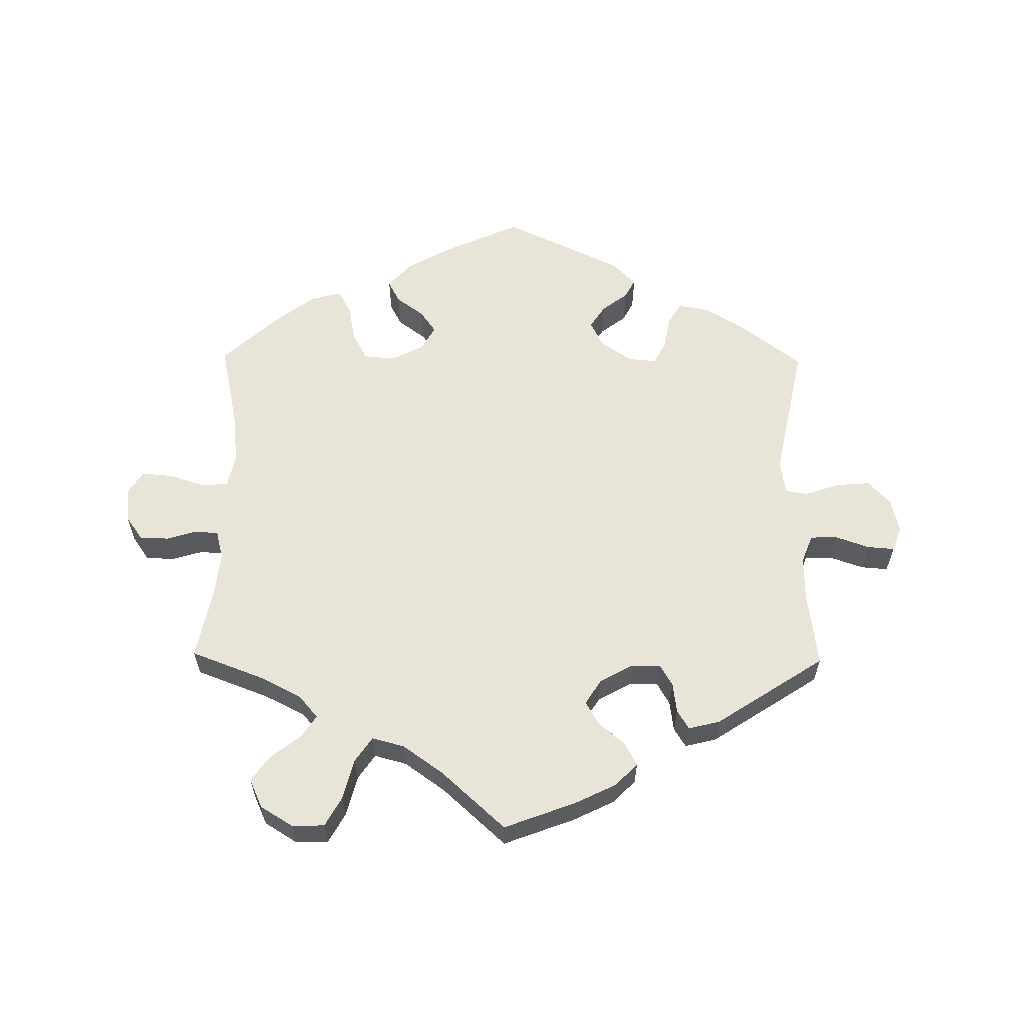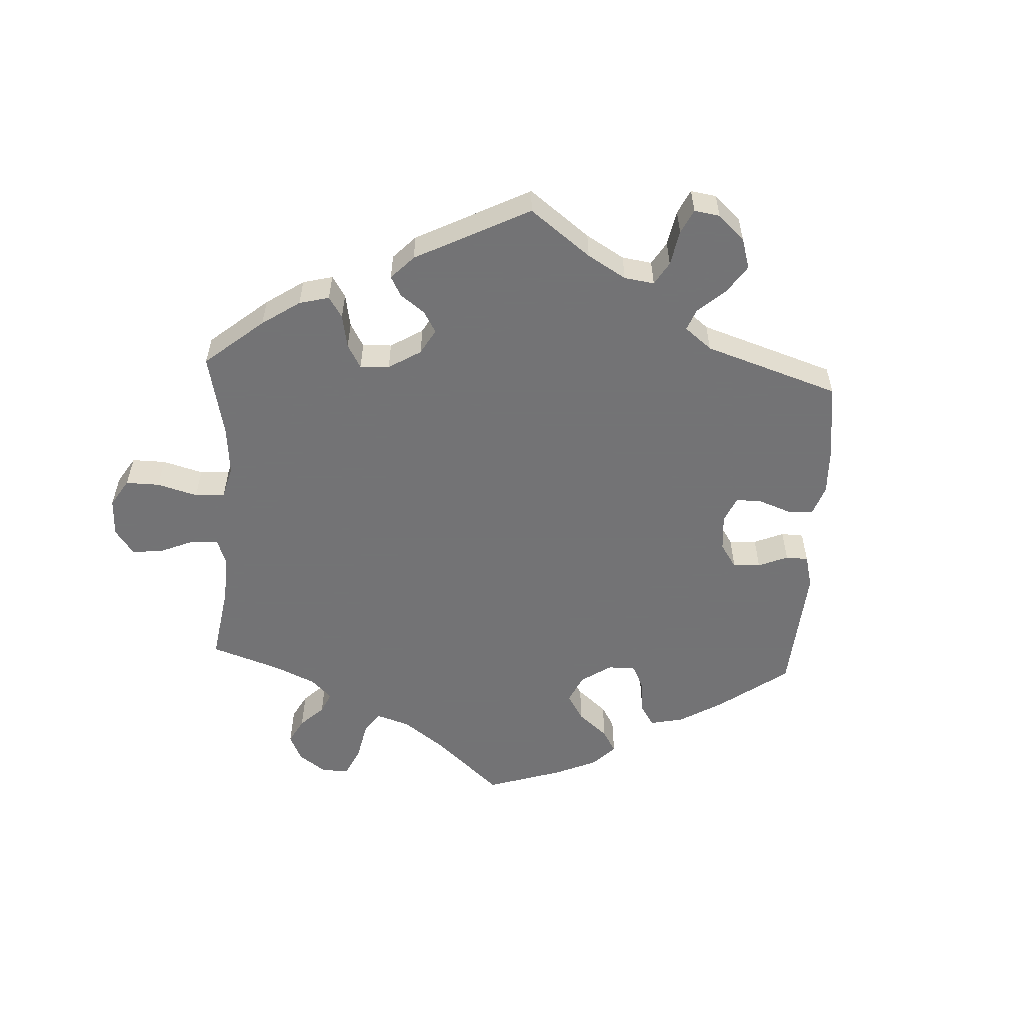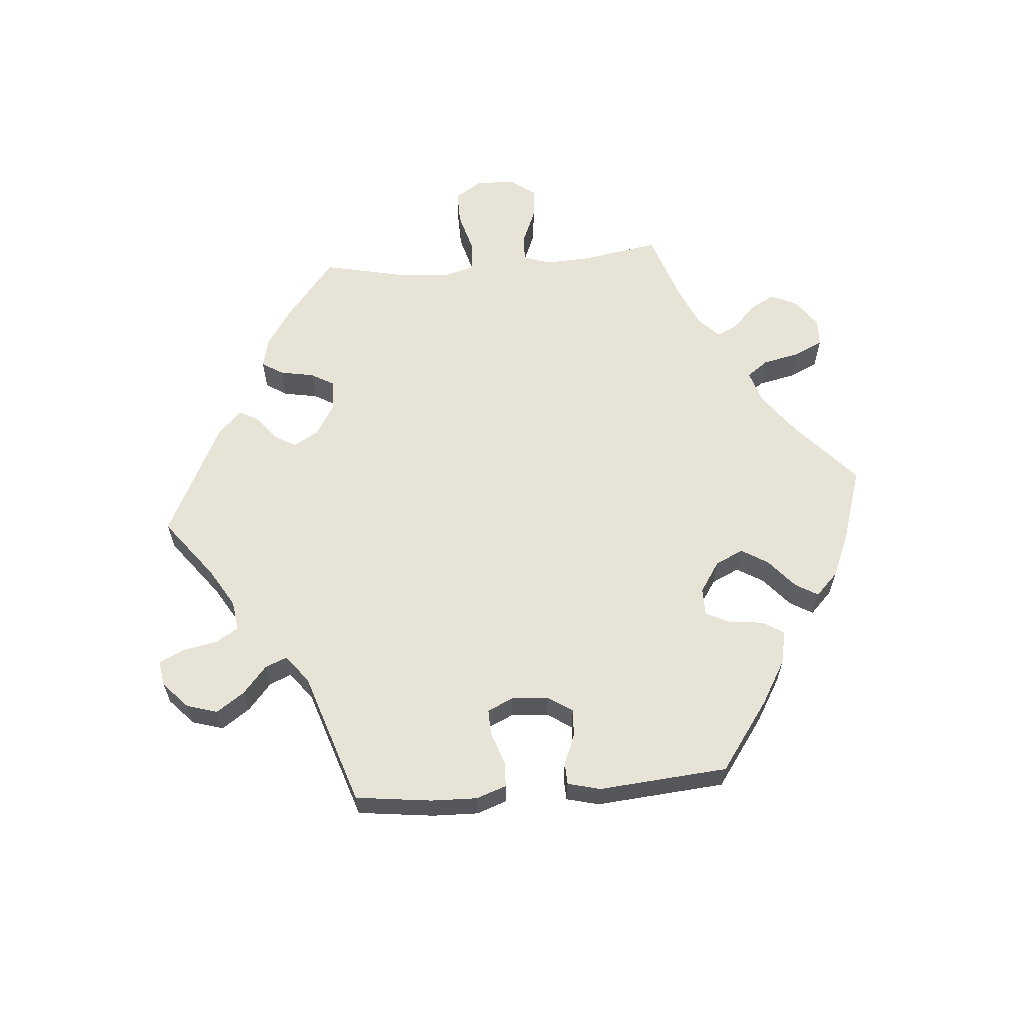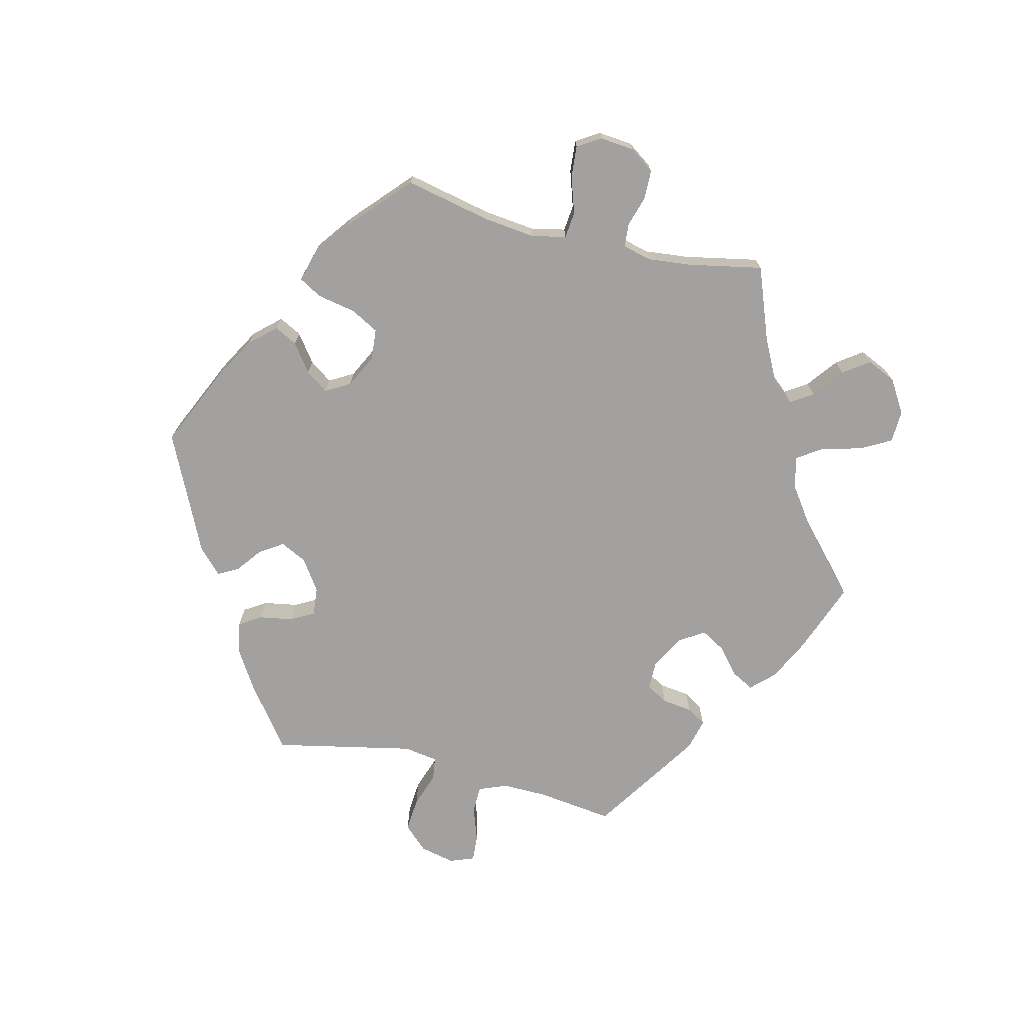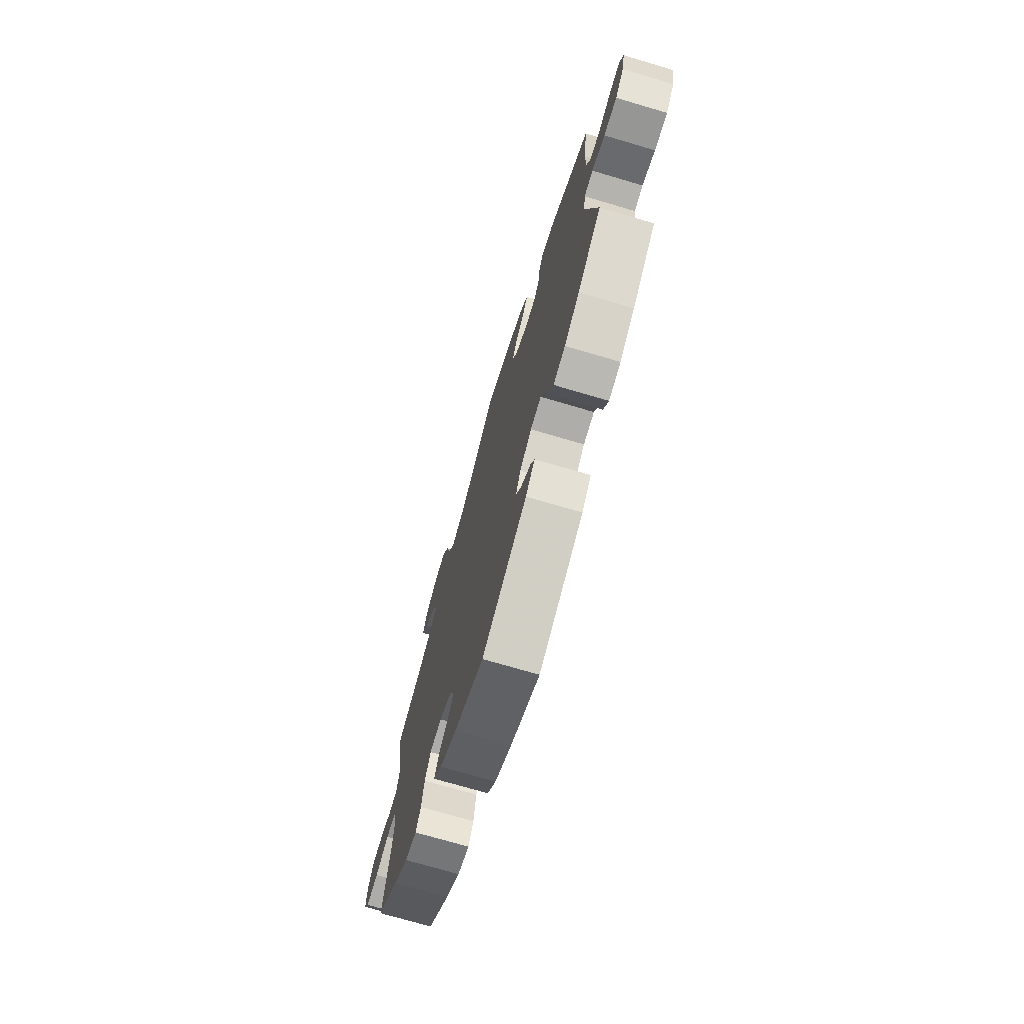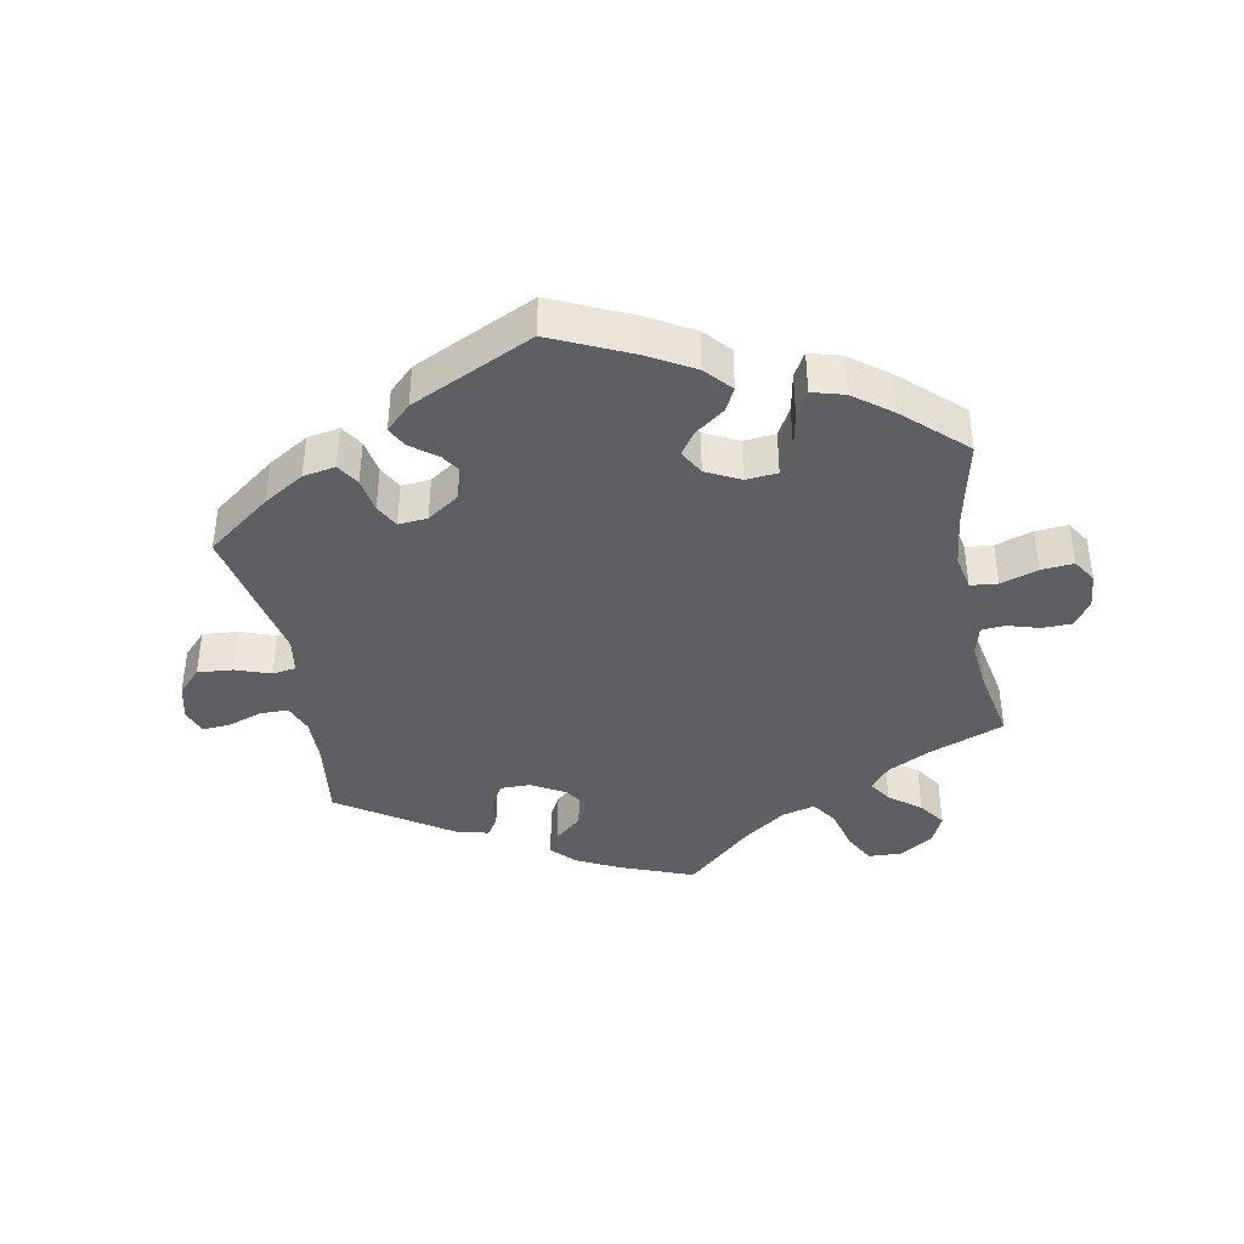
<metadata>
{"format":"obj","ext":"obj","renderer":"f3d","projection":"perspective","resolution":1024,"background":"white","views":[{"elev":60.0,"azim":0.7,"up":"+Y"},{"elev":-56.0,"azim":56.8,"up":"+Y"},{"elev":62.0,"azim":145.2,"up":"+Y"},{"elev":-72.2,"azim":-103.7,"up":"+Y"},{"elev":-72.1,"azim":73.5,"up":"+Z"},{"elev":-40.5,"azim":-169.4,"up":"+Y"}]}
</metadata>
<code>
v 0.486 0.07 0.175
v 0.485 0.07 0.107
v 0.502 0.07 0.064
v 0.543 0.07 0.063
v 0.595 0.07 0.081
v 0.636 0.07 0.084
v 0.65 0.07 0.047
v 0.638 0.07 -0.006
v 0.604 0.07 -0.042
v 0.552 0.07 -0.038
v 0.5 0.07 -0.02
v 0.465 0.07 -0.025
v 0.457 0.07 -0.077
v 0.501 0.07 -0.288
v 0.407 0.07 -0.359
v 0.347 0.07 -0.396
v 0.299 0.07 -0.405
v 0.278 0.07 -0.372
v 0.269 0.07 -0.321
v 0.25 0.07 -0.286
v 0.207 0.07 -0.29
v 0.16 0.07 -0.322
v 0.14 0.07 -0.362
v 0.163 0.07 -0.397
v 0.202 0.07 -0.427
v 0.218 0.07 -0.457
v 0.181 0.07 -0.493
v 0.001 0.07 -0.578
v -0.118 0.07 -0.524
v -0.185 0.07 -0.486
v -0.22 0.07 -0.447
v -0.202 0.07 -0.413
v -0.16 0.07 -0.382
v -0.136 0.07 -0.348
v -0.157 0.07 -0.311
v -0.207 0.07 -0.286
v -0.254 0.07 -0.29
v -0.277 0.07 -0.332
v -0.288 0.07 -0.39
v -0.308 0.07 -0.425
v -0.355 0.07 -0.412
v -0.411 0.07 -0.37
v -0.501 0.07 -0.288
v -0.473 0.07 -0.158
v -0.464 0.07 -0.08
v -0.475 0.07 -0.028
v -0.515 0.07 -0.024
v -0.57 0.07 -0.042
v -0.618 0.07 -0.046
v -0.64 0.07 -0.011
v -0.635 0.07 0.041
v -0.609 0.07 0.078
v -0.565 0.07 0.079
v -0.518 0.07 0.065
v -0.483 0.07 0.068
v -0.472 0.07 0.111
v -0.479 0.07 0.178
v -0.501 0.07 0.289
v -0.39 0.07 0.331
v -0.327 0.07 0.363
v -0.298 0.07 0.397
v -0.32 0.07 0.431
v -0.366 0.07 0.466
v -0.394 0.07 0.505
v -0.374 0.07 0.549
v -0.324 0.07 0.58
v -0.275 0.07 0.578
v -0.25 0.07 0.533
v -0.234 0.07 0.471
v -0.208 0.07 0.433
v -0.159 0.07 0.446
v -0.097 0.07 0.49
v 0 0.07 0.578
v 0.109 0.07 0.537
v 0.172 0.07 0.506
v 0.205 0.07 0.472
v 0.187 0.07 0.438
v 0.147 0.07 0.404
v 0.126 0.07 0.368
v 0.15 0.07 0.33
v 0.201 0.07 0.302
v 0.245 0.07 0.302
v 0.264 0.07 0.335
v 0.27 0.07 0.381
v 0.288 0.07 0.41
v 0.336 0.07 0.398
v 0.501 0.07 0.29
v 0.486 0 0.175
v 0.485 0 0.107
v 0.502 0 0.064
v 0.543 0 0.063
v 0.595 0 0.081
v 0.636 0 0.084
v 0.65 0 0.047
v 0.638 0 -0.006
v 0.604 0 -0.042
v 0.552 0 -0.038
v 0.5 0 -0.02
v 0.465 0 -0.025
v 0.457 0 -0.077
v 0.501 0 -0.288
v 0.407 0 -0.359
v 0.347 0 -0.396
v 0.299 0 -0.405
v 0.278 0 -0.372
v 0.269 0 -0.321
v 0.25 0 -0.286
v 0.207 0 -0.29
v 0.16 0 -0.322
v 0.14 0 -0.362
v 0.163 0 -0.397
v 0.202 0 -0.427
v 0.218 0 -0.457
v 0.181 0 -0.493
v 0.001 0 -0.578
v -0.118 0 -0.524
v -0.185 0 -0.486
v -0.22 0 -0.447
v -0.202 0 -0.413
v -0.16 0 -0.382
v -0.136 0 -0.348
v -0.157 0 -0.311
v -0.207 0 -0.286
v -0.254 0 -0.29
v -0.277 0 -0.332
v -0.288 0 -0.39
v -0.308 0 -0.425
v -0.355 0 -0.412
v -0.411 0 -0.37
v -0.501 0 -0.288
v -0.473 0 -0.158
v -0.464 0 -0.08
v -0.475 0 -0.028
v -0.515 0 -0.024
v -0.57 0 -0.042
v -0.618 0 -0.046
v -0.64 0 -0.011
v -0.635 0 0.041
v -0.609 0 0.078
v -0.565 0 0.079
v -0.518 0 0.065
v -0.483 0 0.068
v -0.472 0 0.111
v -0.479 0 0.178
v -0.501 0 0.289
v -0.39 0 0.331
v -0.327 0 0.363
v -0.298 0 0.397
v -0.32 0 0.431
v -0.366 0 0.466
v -0.394 0 0.505
v -0.374 0 0.549
v -0.324 0 0.58
v -0.275 0 0.578
v -0.25 0 0.533
v -0.234 0 0.471
v -0.208 0 0.433
v -0.159 0 0.446
v -0.097 0 0.49
v 0 0 0.578
v 0.109 0 0.537
v 0.172 0 0.506
v 0.205 0 0.472
v 0.187 0 0.438
v 0.147 0 0.404
v 0.126 0 0.368
v 0.15 0 0.33
v 0.201 0 0.302
v 0.245 0 0.302
v 0.264 0 0.335
v 0.27 0 0.381
v 0.288 0 0.41
v 0.336 0 0.398
v 0.501 0 0.29
f 86 87 1
f 83 84 85 86
f 82 83 86 1
f 81 82 1 2
f 80 81 2 3
f 75 76 77 78
f 75 78 79
f 72 73 74 75
f 71 72 75 79
f 70 71 79 80
f 66 67 68 69
f 66 69 70
f 65 66 70
f 62 63 64 65
f 61 62 65 70
f 60 61 70 80
f 57 58 59
f 56 57 59 60
f 55 56 60 80
f 51 52 53 54
f 51 54 55
f 50 51 55
f 47 48 49 50
f 46 47 50 55
f 45 46 55 80
f 41 42 43 44
f 38 39 40 41
f 37 38 41 44
f 36 37 44 45
f 30 31 32 33
f 30 33 34
f 29 30 34
f 28 29 34
f 27 28 34 35
f 24 25 26 27
f 23 24 27 35
f 16 17 18 19
f 16 19 20
f 13 14 15 16
f 12 13 16 20
f 8 9 10 11
f 6 7 8 11
f 4 5 6 11
f 3 4 11 12
f 22 23 35 36
f 21 22 36 45
f 20 21 45 80
f 3 12 20 80
f 88 174 173
f 173 172 171 170
f 88 173 170 169
f 89 88 169 168
f 90 89 168 167
f 165 164 163 162
f 166 165 162
f 162 161 160 159
f 166 162 159 158
f 167 166 158 157
f 156 155 154 153
f 157 156 153
f 157 153 152
f 152 151 150 149
f 157 152 149 148
f 167 157 148 147
f 146 145 144
f 147 146 144 143
f 167 147 143 142
f 141 140 139 138
f 142 141 138
f 142 138 137
f 137 136 135 134
f 142 137 134 133
f 167 142 133 132
f 131 130 129 128
f 128 127 126 125
f 131 128 125 124
f 132 131 124 123
f 120 119 118 117
f 121 120 117
f 121 117 116
f 121 116 115
f 122 121 115 114
f 114 113 112 111
f 122 114 111 110
f 106 105 104 103
f 107 106 103
f 103 102 101 100
f 107 103 100 99
f 98 97 96 95
f 98 95 94 93
f 98 93 92 91
f 99 98 91 90
f 123 122 110 109
f 132 123 109 108
f 167 132 108 107
f 167 107 99 90
f 1 88 89 2
f 2 89 90 3
f 3 90 91 4
f 4 91 92 5
f 5 92 93 6
f 6 93 94 7
f 7 94 95 8
f 8 95 96 9
f 9 96 97 10
f 10 97 98 11
f 11 98 99 12
f 12 99 100 13
f 13 100 101 14
f 14 101 102 15
f 15 102 103 16
f 16 103 104 17
f 17 104 105 18
f 18 105 106 19
f 19 106 107 20
f 20 107 108 21
f 21 108 109 22
f 22 109 110 23
f 23 110 111 24
f 24 111 112 25
f 25 112 113 26
f 26 113 114 27
f 27 114 115 28
f 28 115 116 29
f 29 116 117 30
f 30 117 118 31
f 31 118 119 32
f 32 119 120 33
f 33 120 121 34
f 34 121 122 35
f 35 122 123 36
f 36 123 124 37
f 37 124 125 38
f 38 125 126 39
f 39 126 127 40
f 40 127 128 41
f 41 128 129 42
f 42 129 130 43
f 43 130 131 44
f 44 131 132 45
f 45 132 133 46
f 46 133 134 47
f 47 134 135 48
f 48 135 136 49
f 49 136 137 50
f 50 137 138 51
f 51 138 139 52
f 52 139 140 53
f 53 140 141 54
f 54 141 142 55
f 55 142 143 56
f 56 143 144 57
f 57 144 145 58
f 58 145 146 59
f 59 146 147 60
f 60 147 148 61
f 61 148 149 62
f 62 149 150 63
f 63 150 151 64
f 64 151 152 65
f 65 152 153 66
f 66 153 154 67
f 67 154 155 68
f 68 155 156 69
f 69 156 157 70
f 70 157 158 71
f 71 158 159 72
f 72 159 160 73
f 73 160 161 74
f 74 161 162 75
f 75 162 163 76
f 76 163 164 77
f 77 164 165 78
f 78 165 166 79
f 79 166 167 80
f 80 167 168 81
f 81 168 169 82
f 82 169 170 83
f 83 170 171 84
f 84 171 172 85
f 85 172 173 86
f 86 173 174 87
f 87 174 88 1

</code>
